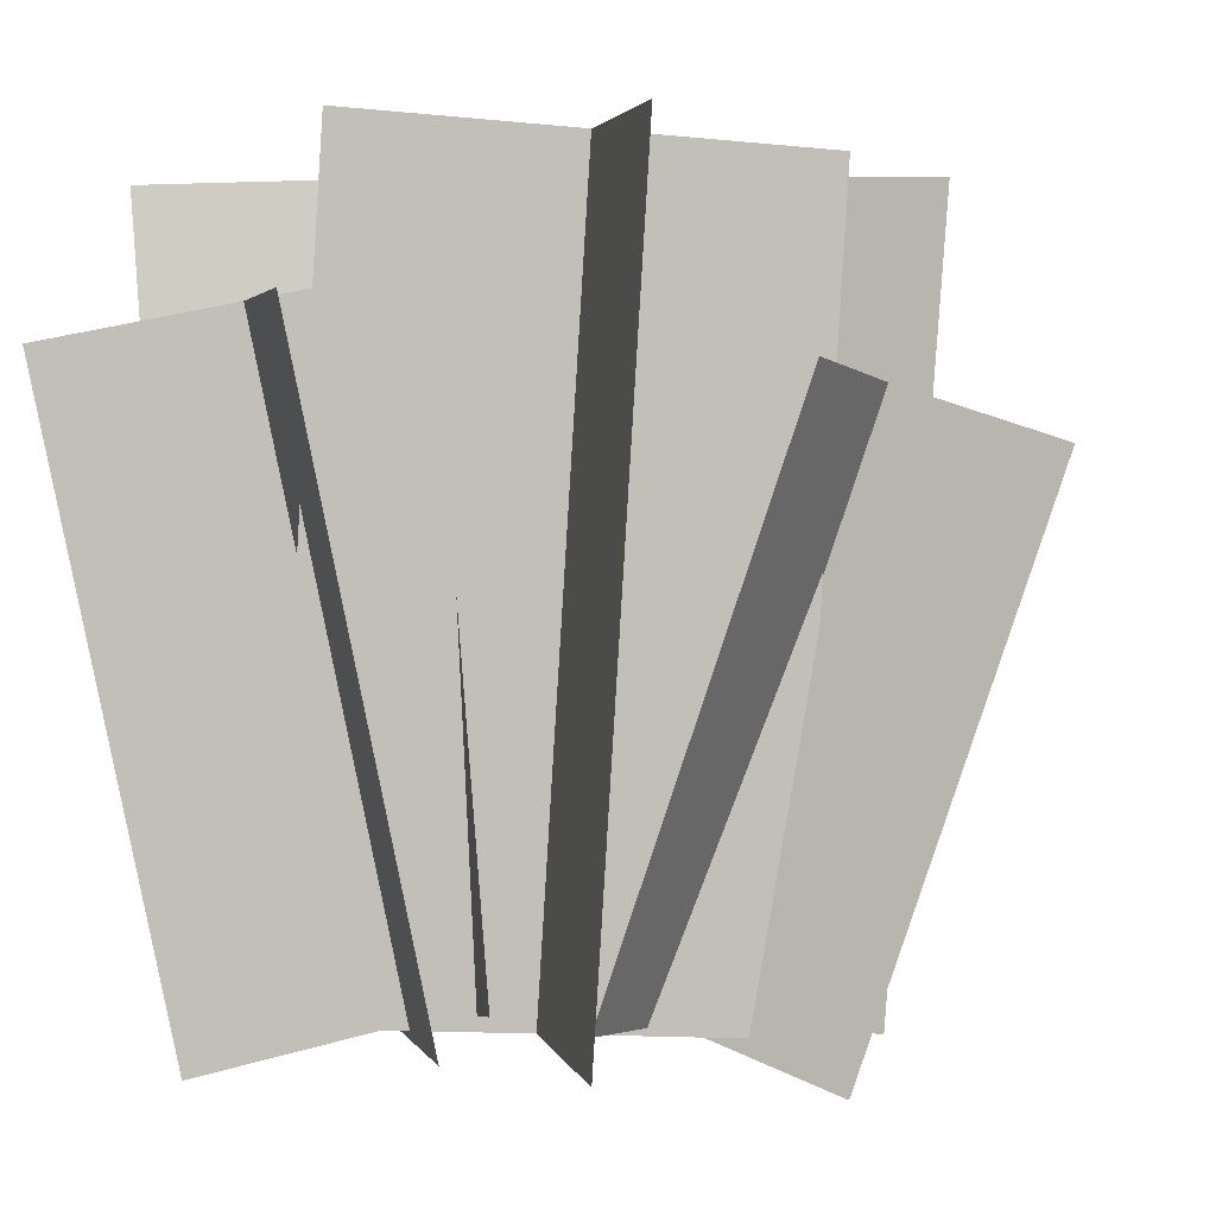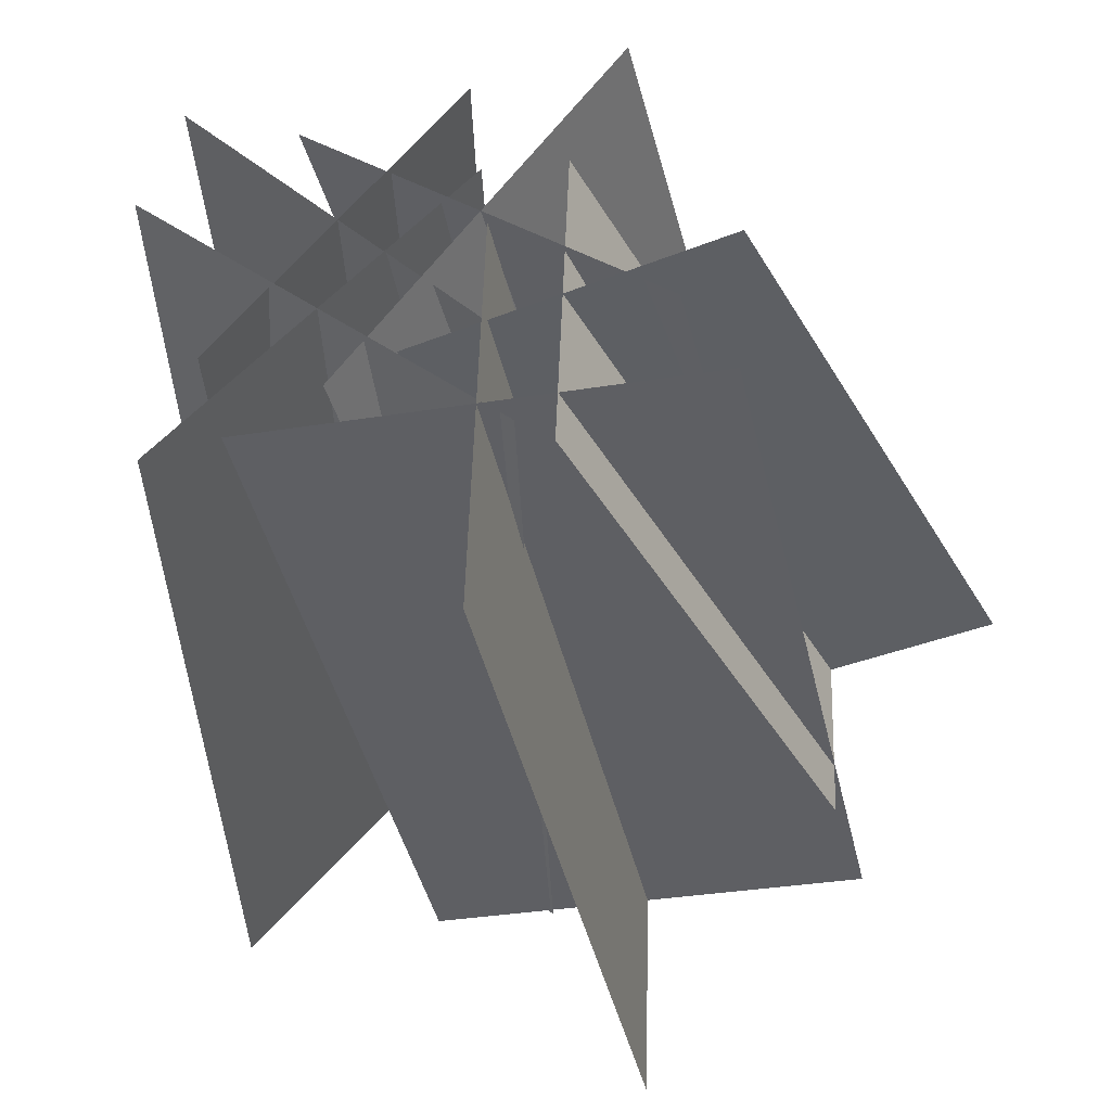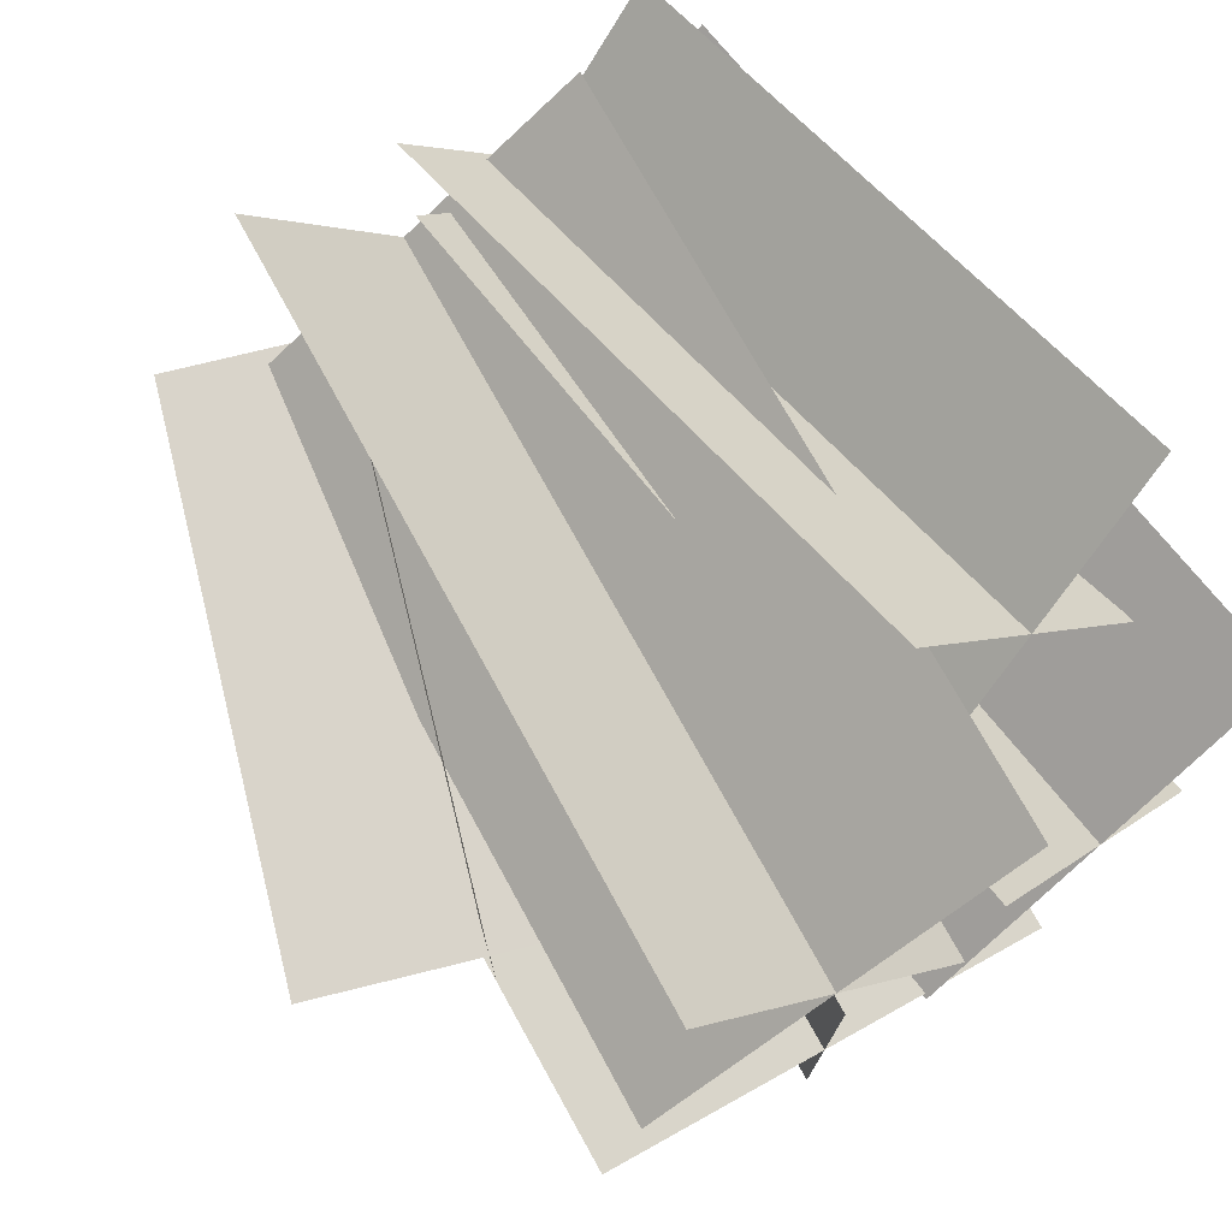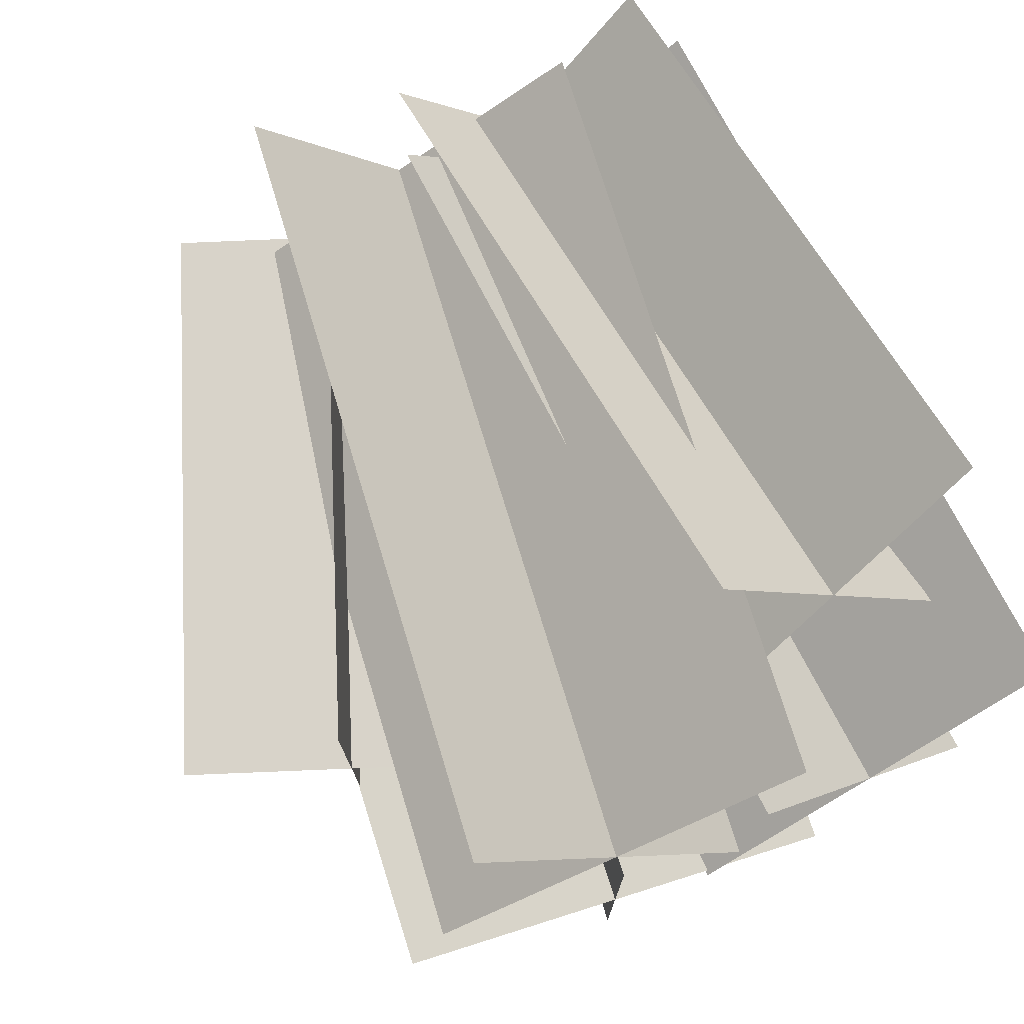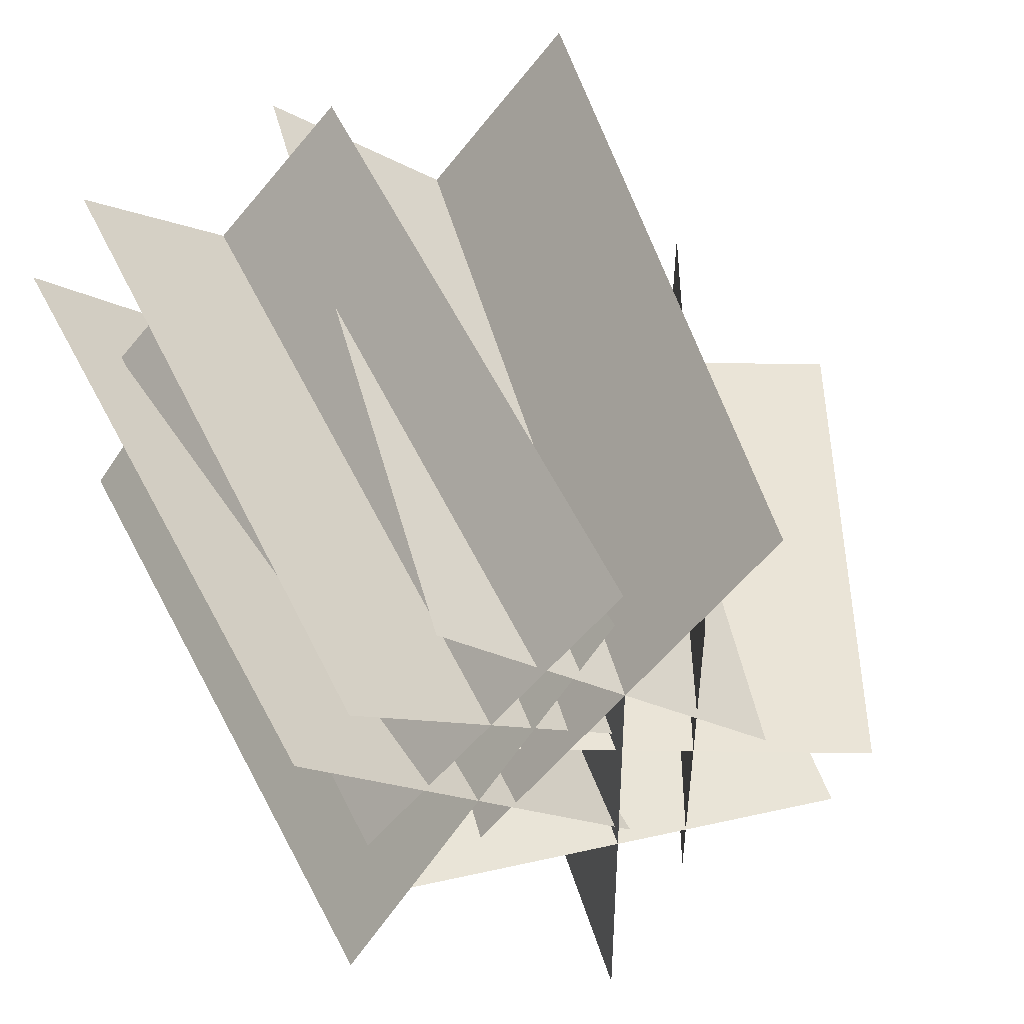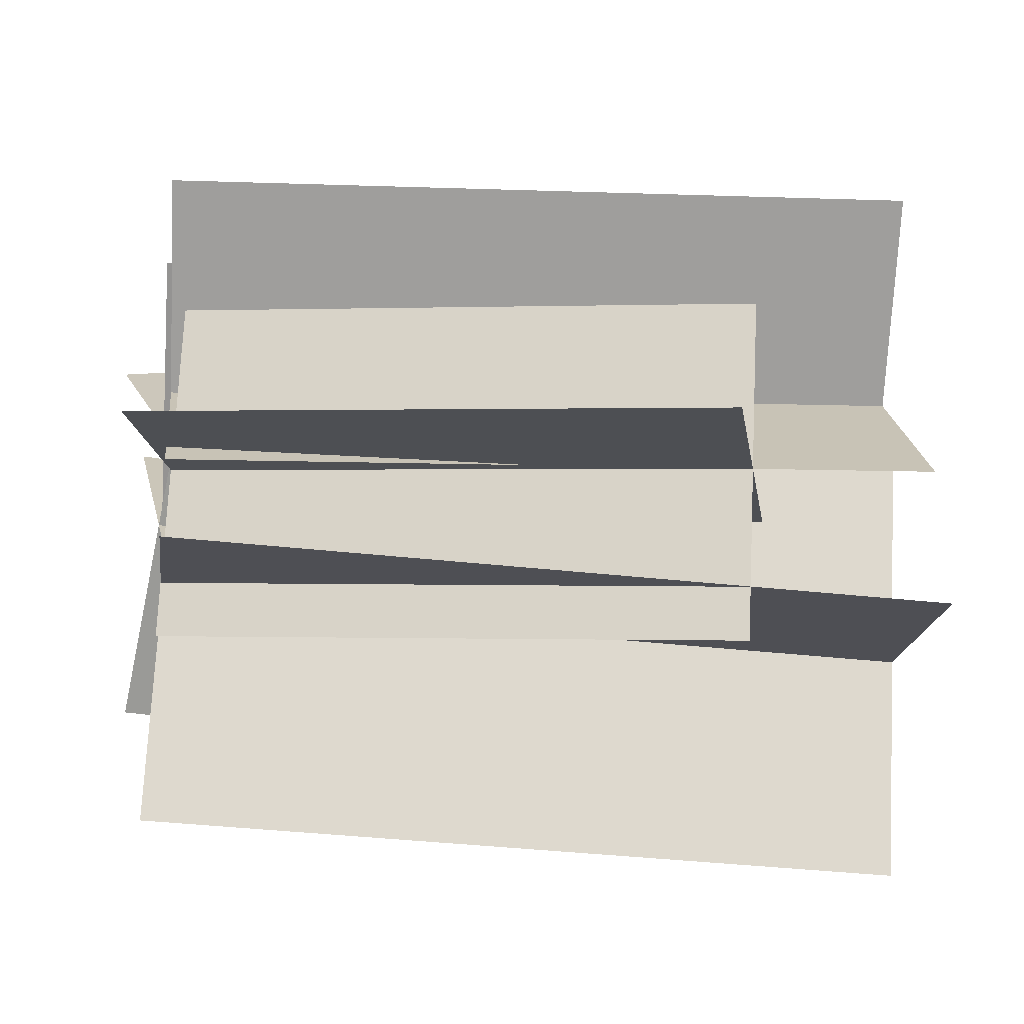
<metadata>
{"format":"obj","ext":"obj","renderer":"f3d","projection":"perspective","resolution":1024,"background":"white","views":[{"elev":-0.9,"azim":25.6,"up":"+Y"},{"elev":-38.2,"azim":8.7,"up":"+Z"},{"elev":71.8,"azim":147.2,"up":"+Z"},{"elev":72.5,"azim":158.8,"up":"+Z"},{"elev":46.1,"azim":-18.9,"up":"+Z"},{"elev":-18.9,"azim":79.3,"up":"+Z"}]}
</metadata>
<code>
g default
v 0.02192 0.08965 -0.01615
v -0.6046 -0.08965 0.5005
v -0.1629 1.46 0.2352
v -0.7894 1.281 0.7518
g pPlane8 group13
f 1 2 4 3
g default
v -0.6312 -0.04811 -0.3848
v -0.0096 0.04811 0.3926
v -0.8154 1.631 -0.4454
v -0.1938 1.727 0.332
g group13 pPlane7
f 5 6 8 7
g default
v 0.06747 0.03124 -0.3101
v -0.7083 -0.03124 0.3178
v -0.1167 1.71 -0.3706
v -0.8924 1.648 0.2573
g group13 pPlane35
f 9 10 12 11
g default
v -0.3063 0.03271 -0.1709
v 0.3063 -0.03271 0.6168
v -0.174 1.717 -0.1339
v 0.4386 1.652 0.6538
g group13 pPlane36
f 13 14 16 15
g default
v 0.3933 -0.02414 -0.08487
v -0.3933 0.02414 0.5308
v 0.5256 1.66 -0.04789
v -0.2609 1.708 0.5678
g group13 pPlane37
f 17 18 20 19
g default
v -0.009547 -0.02414 -0.7854
v 0.009547 0.02414 0.2132
v 0.09955 1.66 -0.8689
v 0.1186 1.708 0.1297
g group13 pPlane38
f 21 22 24 23
g default
v -0.4989 0.03271 -0.2781
v 0.4989 -0.03271 -0.2941
v -0.3898 1.717 -0.3616
v 0.608 1.652 -0.3776
g group13 pPlane39
f 25 26 28 27
g default
v -0.1979 0.1251 -0.02083
v 0.527 -0.1251 -0.03303
v 0.2233 1.349 -0.08487
v 0.9482 1.099 -0.09707
g group13 pPlane40
f 29 30 32 31
g default
v 0.1526 -0.01593 -0.4099
v 0.1765 0.01593 0.356
v 0.5738 1.208 -0.4739
v 0.5977 1.24 0.292
g group13 pPlane41
f 33 34 36 35
g default
v -0.5592 0.02206 -0.07508
v -0.02345 -0.02206 0.5594
v -0.7441 1.392 0.1763
v -0.2083 1.348 0.8108
g group13 pPlane42
f 37 38 40 39

</code>
